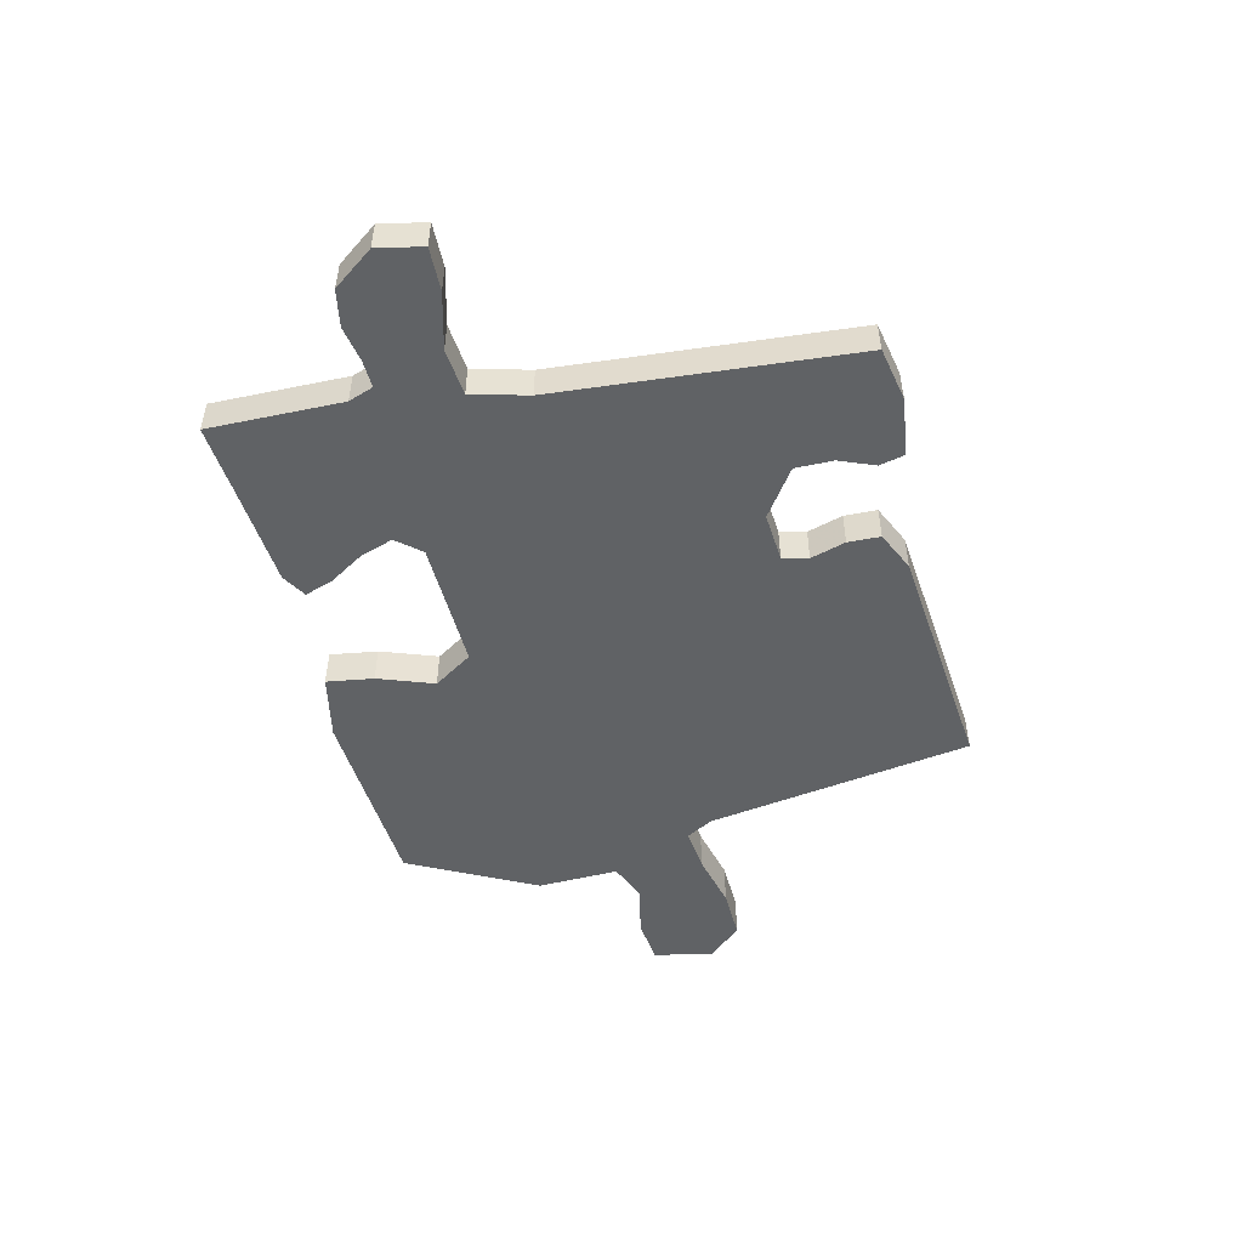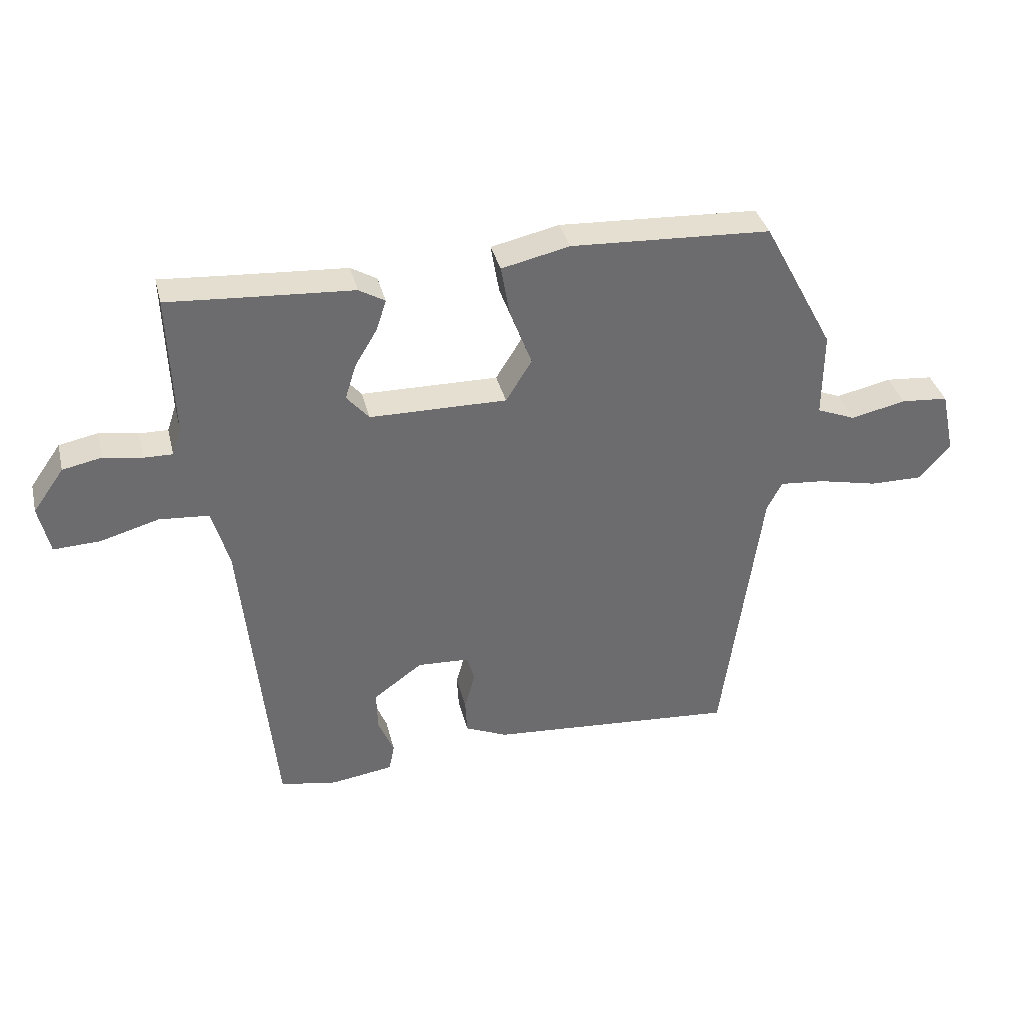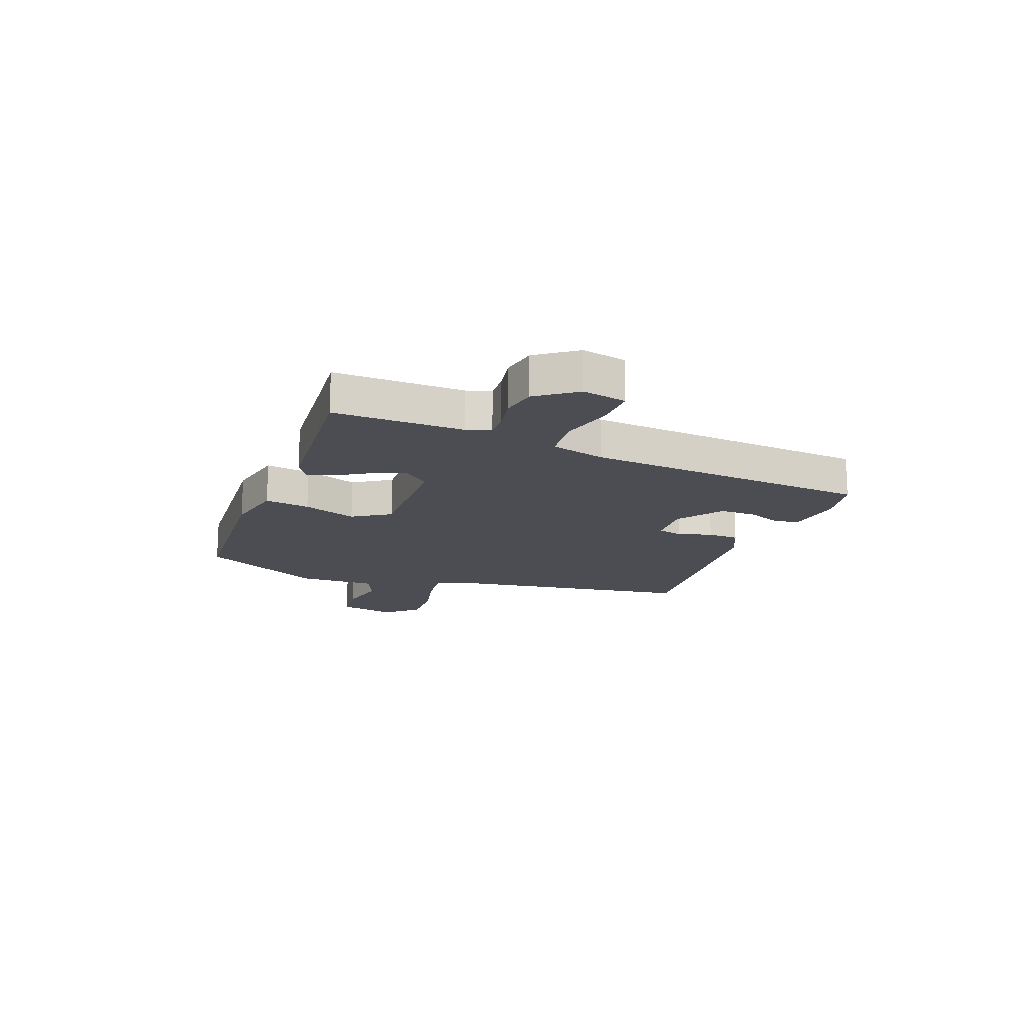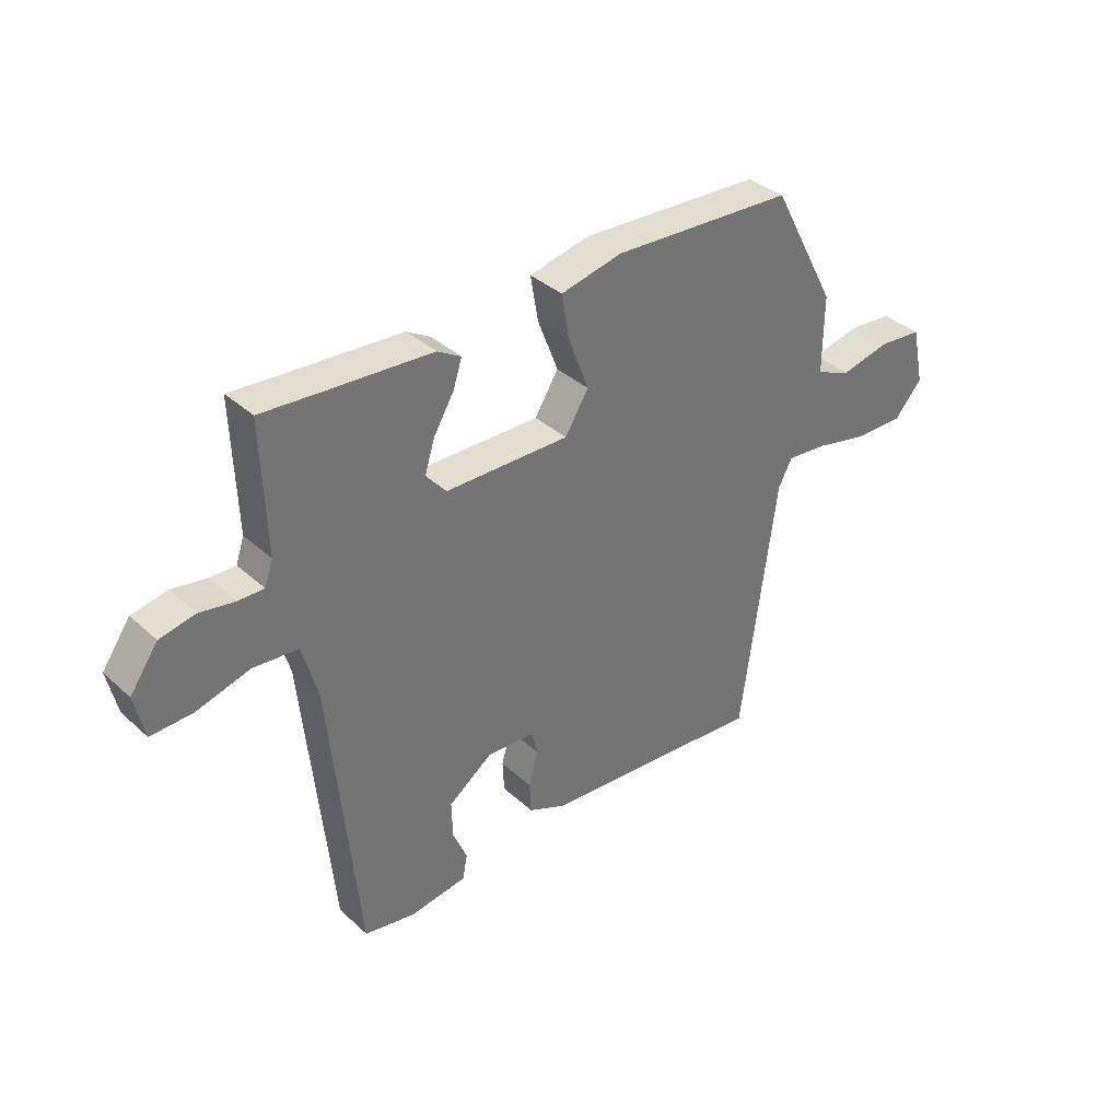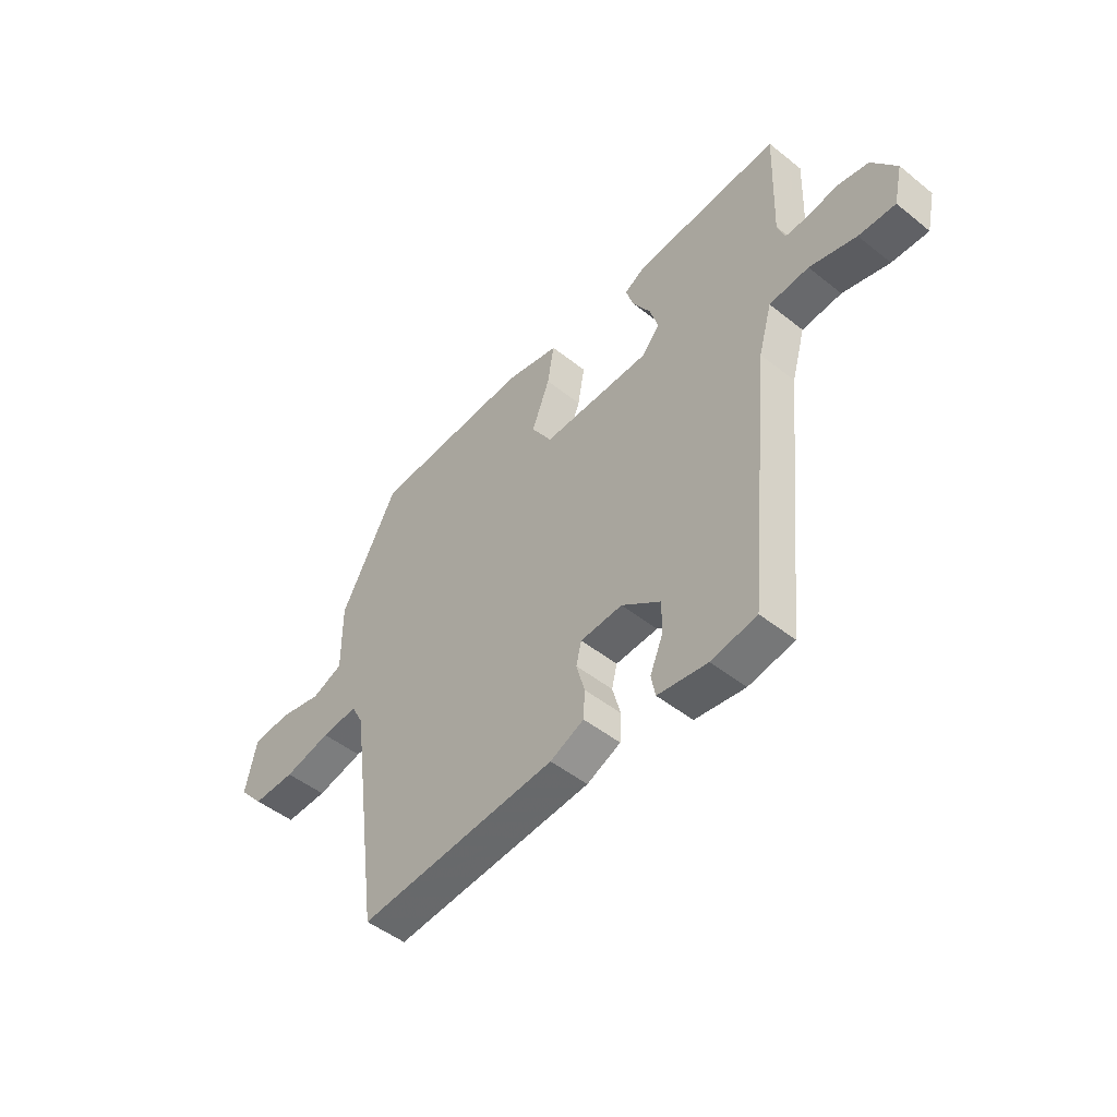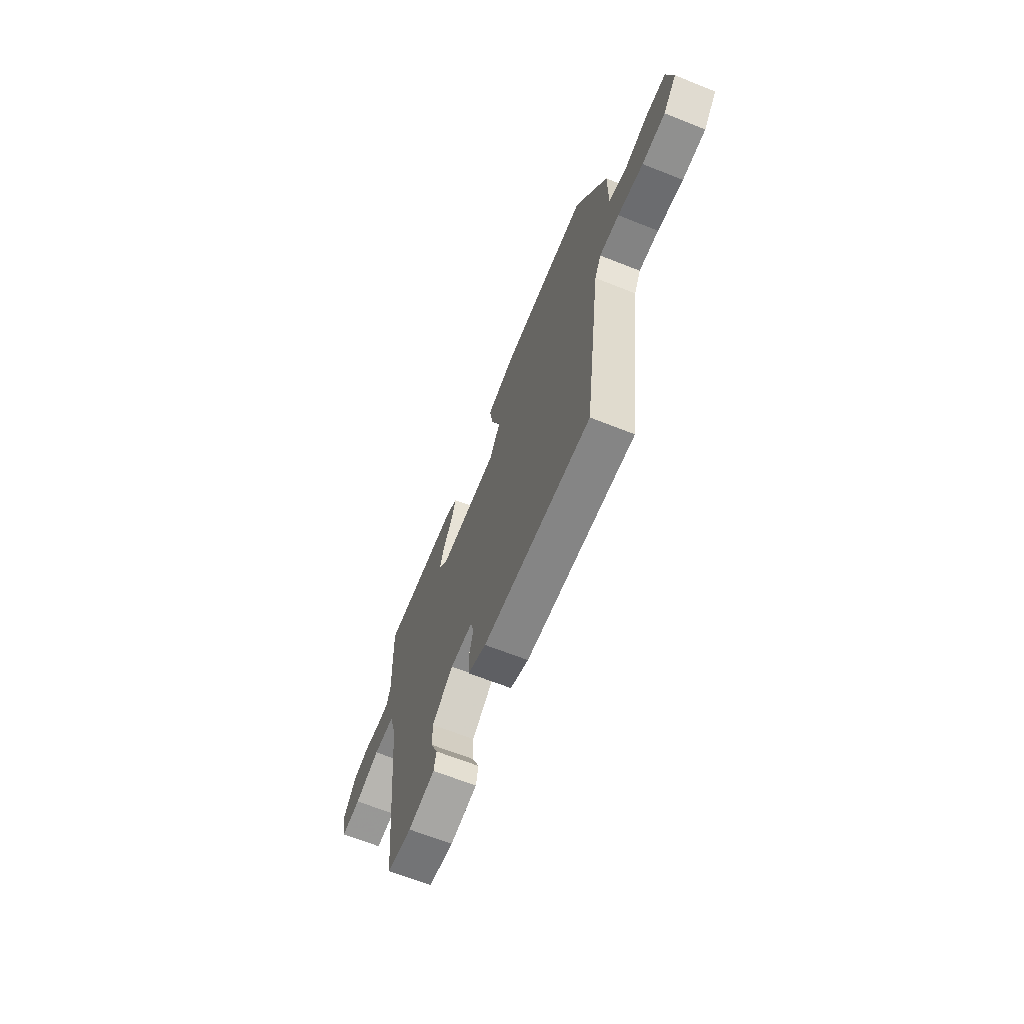
<metadata>
{"format":"obj","ext":"obj","renderer":"f3d","projection":"perspective","resolution":1024,"background":"white","views":[{"elev":-50.5,"azim":104.6,"up":"+Y"},{"elev":36.6,"azim":166.3,"up":"+Z"},{"elev":-16.3,"azim":70.1,"up":"+Y"},{"elev":36.2,"azim":139.5,"up":"+Z"},{"elev":-48.9,"azim":48.5,"up":"+Z"},{"elev":-66.2,"azim":-111.7,"up":"+Z"}]}
</metadata>
<code>
v 0.42 0.07 -0.526
v 0.326 0.07 -0.543
v 0.223 0.07 -0.528
v 0.214 0.07 -0.483
v 0.24 0.07 -0.421
v 0.242 0.07 -0.354
v 0.161 0.07 -0.295
v 0.074 0.07 -0.3
v 0.063 0.07 -0.345
v 0.08 0.07 -0.407
v 0.077 0.07 -0.464
v 0.007 0.07 -0.495
v -0.404 0.07 -0.528
v -0.468 0.07 -0.06
v -0.493 0.07 -0.012
v -0.568 0.07 -0.019
v -0.665 0.07 -0.041
v -0.753 0.07 -0.042
v -0.804 0.07 0.016
v -0.781 0.07 0.121
v -0.703 0.07 0.128
v -0.612 0.07 0.108
v -0.548 0.07 0.134
v -0.549 0.07 0.276
v -0.431 0.07 0.497
v -0.101 0.07 0.514
v 0.011 0.07 0.489
v -0.003 0.07 0.407
v -0.04 0.07 0.31
v 0.003 0.07 0.241
v 0.229 0.07 0.244
v 0.266 0.07 0.287
v 0.248 0.07 0.345
v 0.211 0.07 0.407
v 0.195 0.07 0.457
v 0.238 0.07 0.482
v 0.432 0.07 0.495
v 0.54 0.07 0.503
v 0.532 0.07 0.268
v 0.547 0.07 0.224
v 0.594 0.07 0.225
v 0.658 0.07 0.236
v 0.722 0.07 0.223
v 0.773 0.07 0.151
v 0.755 0.07 0.071
v 0.679 0.07 0.074
v 0.582 0.07 0.101
v 0.5 0.07 0.094
v 0.472 0.07 -0.005
v 0.42 0 -0.526
v 0.326 0 -0.543
v 0.223 0 -0.528
v 0.214 0 -0.483
v 0.24 0 -0.421
v 0.242 0 -0.354
v 0.161 0 -0.295
v 0.074 0 -0.3
v 0.063 0 -0.345
v 0.08 0 -0.407
v 0.077 0 -0.464
v 0.007 0 -0.495
v -0.404 0 -0.528
v -0.468 0 -0.06
v -0.493 0 -0.012
v -0.568 0 -0.019
v -0.665 0 -0.041
v -0.753 0 -0.042
v -0.804 0 0.016
v -0.781 0 0.121
v -0.703 0 0.128
v -0.612 0 0.108
v -0.548 0 0.134
v -0.549 0 0.276
v -0.431 0 0.497
v -0.101 0 0.514
v 0.011 0 0.489
v -0.003 0 0.407
v -0.04 0 0.31
v 0.003 0 0.241
v 0.229 0 0.244
v 0.266 0 0.287
v 0.248 0 0.345
v 0.211 0 0.407
v 0.195 0 0.457
v 0.238 0 0.482
v 0.432 0 0.495
v 0.54 0 0.503
v 0.532 0 0.268
v 0.547 0 0.224
v 0.594 0 0.225
v 0.658 0 0.236
v 0.722 0 0.223
v 0.773 0 0.151
v 0.755 0 0.071
v 0.679 0 0.074
v 0.582 0 0.101
v 0.5 0 0.094
v 0.472 0 -0.005
f 45 46 47
f 44 45 47
f 43 44 47
f 42 43 47
f 41 42 47
f 40 41 47 48
f 39 40 48
f 39 48 49
f 38 39 49
f 37 38 49
f 36 37 49
f 35 36 49
f 34 35 49
f 33 34 49
f 27 28 29
f 26 27 29
f 25 26 29
f 24 25 29
f 23 24 29
f 22 23 29 30
f 20 21 22
f 19 20 22
f 18 19 22
f 17 18 22
f 16 17 22
f 22 30 31
f 16 22 31
f 15 16 31
f 12 13 14
f 11 12 14
f 10 11 14
f 9 10 14
f 8 9 14 15
f 7 8 15 31
f 3 4 5
f 2 3 5
f 1 2 5
f 49 1 5
f 49 5 6
f 32 33 49
f 31 32 49
f 7 31 49
f 6 7 49
f 96 95 94
f 96 94 93
f 96 93 92
f 96 92 91
f 96 91 90
f 97 96 90 89
f 97 89 88
f 98 97 88
f 98 88 87
f 98 87 86
f 98 86 85
f 98 85 84
f 98 84 83
f 98 83 82
f 78 77 76
f 78 76 75
f 78 75 74
f 78 74 73
f 78 73 72
f 79 78 72 71
f 71 70 69
f 71 69 68
f 71 68 67
f 71 67 66
f 71 66 65
f 80 79 71
f 80 71 65
f 80 65 64
f 63 62 61
f 63 61 60
f 63 60 59
f 63 59 58
f 64 63 58 57
f 80 64 57 56
f 54 53 52
f 54 52 51
f 54 51 50
f 54 50 98
f 55 54 98
f 98 82 81
f 98 81 80
f 98 80 56
f 98 56 55
f 1 50 51 2
f 2 51 52 3
f 3 52 53 4
f 4 53 54 5
f 5 54 55 6
f 6 55 56 7
f 7 56 57 8
f 8 57 58 9
f 9 58 59 10
f 10 59 60 11
f 11 60 61 12
f 12 61 62 13
f 13 62 63 14
f 14 63 64 15
f 15 64 65 16
f 16 65 66 17
f 17 66 67 18
f 18 67 68 19
f 19 68 69 20
f 20 69 70 21
f 21 70 71 22
f 22 71 72 23
f 23 72 73 24
f 24 73 74 25
f 25 74 75 26
f 26 75 76 27
f 27 76 77 28
f 28 77 78 29
f 29 78 79 30
f 30 79 80 31
f 31 80 81 32
f 32 81 82 33
f 33 82 83 34
f 34 83 84 35
f 35 84 85 36
f 36 85 86 37
f 37 86 87 38
f 38 87 88 39
f 39 88 89 40
f 40 89 90 41
f 41 90 91 42
f 42 91 92 43
f 43 92 93 44
f 44 93 94 45
f 45 94 95 46
f 46 95 96 47
f 47 96 97 48
f 48 97 98 49
f 49 98 50 1

</code>
